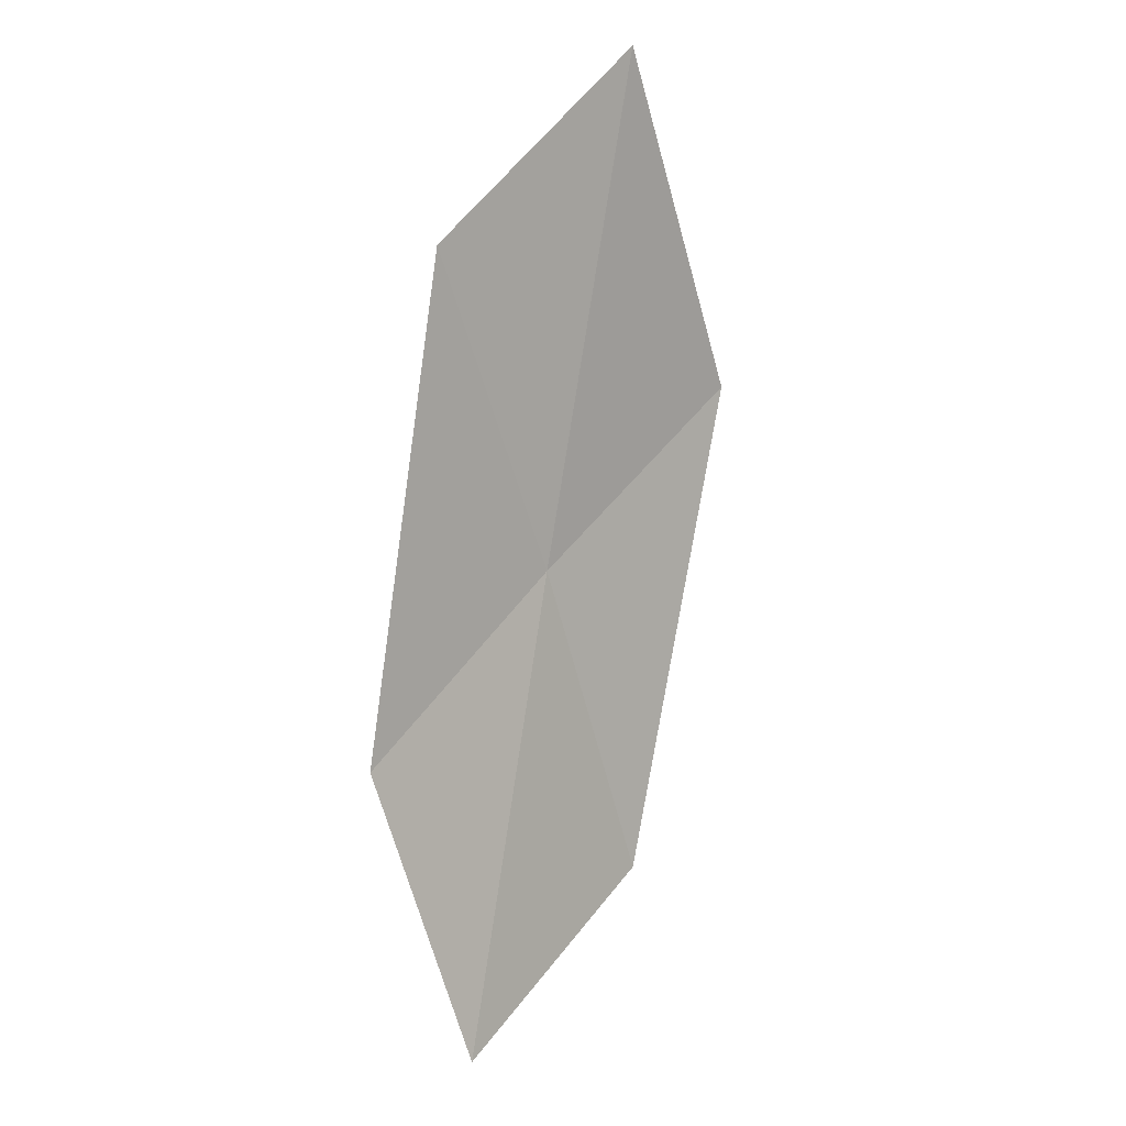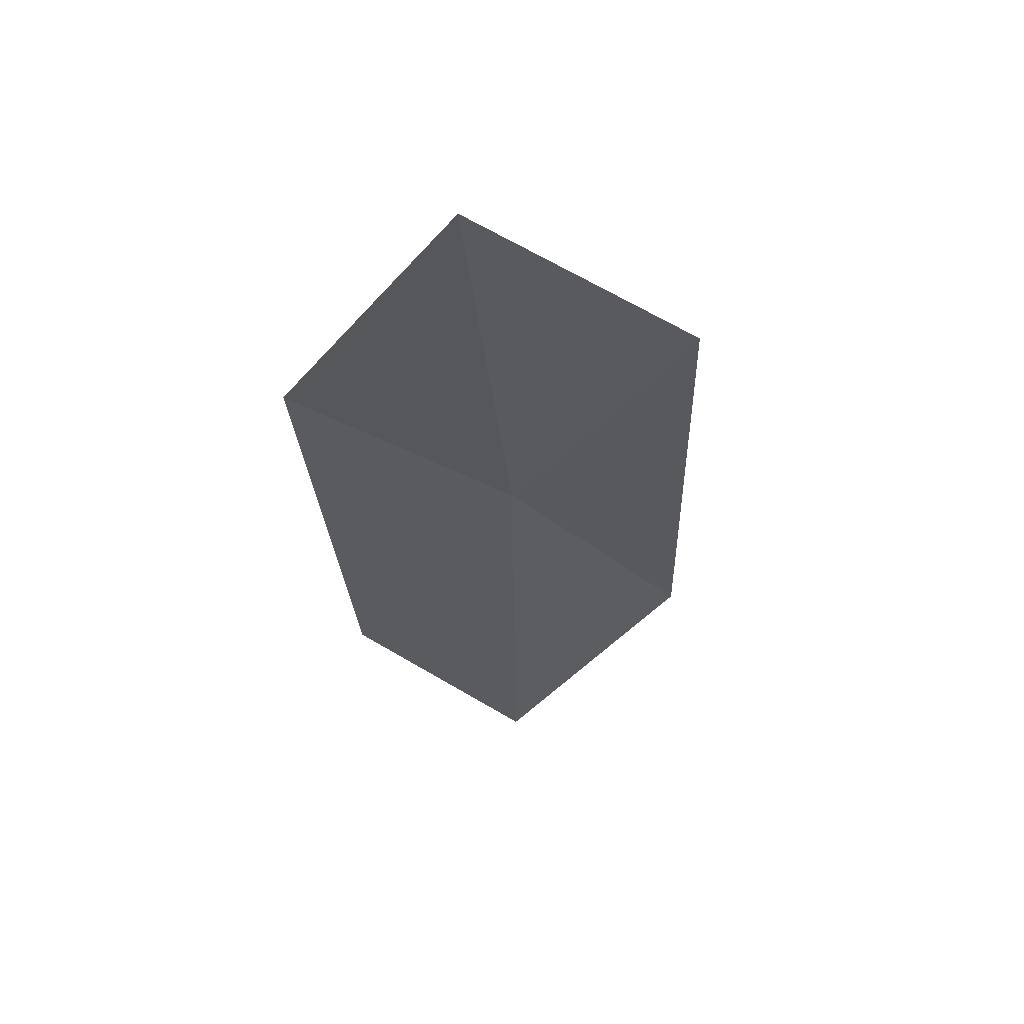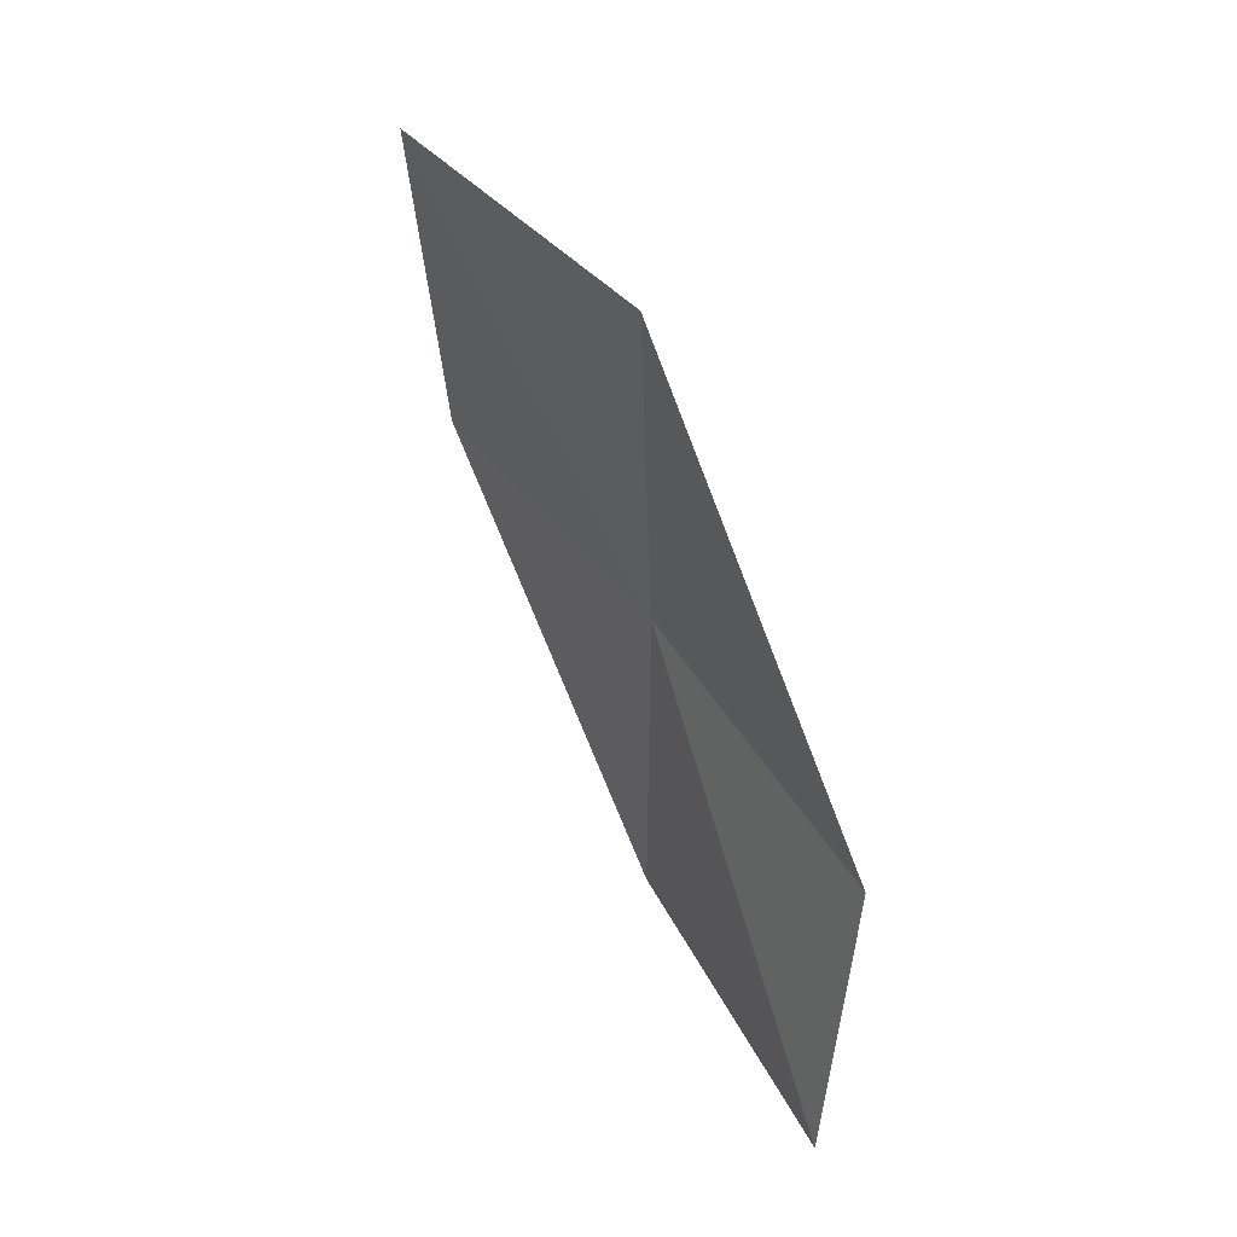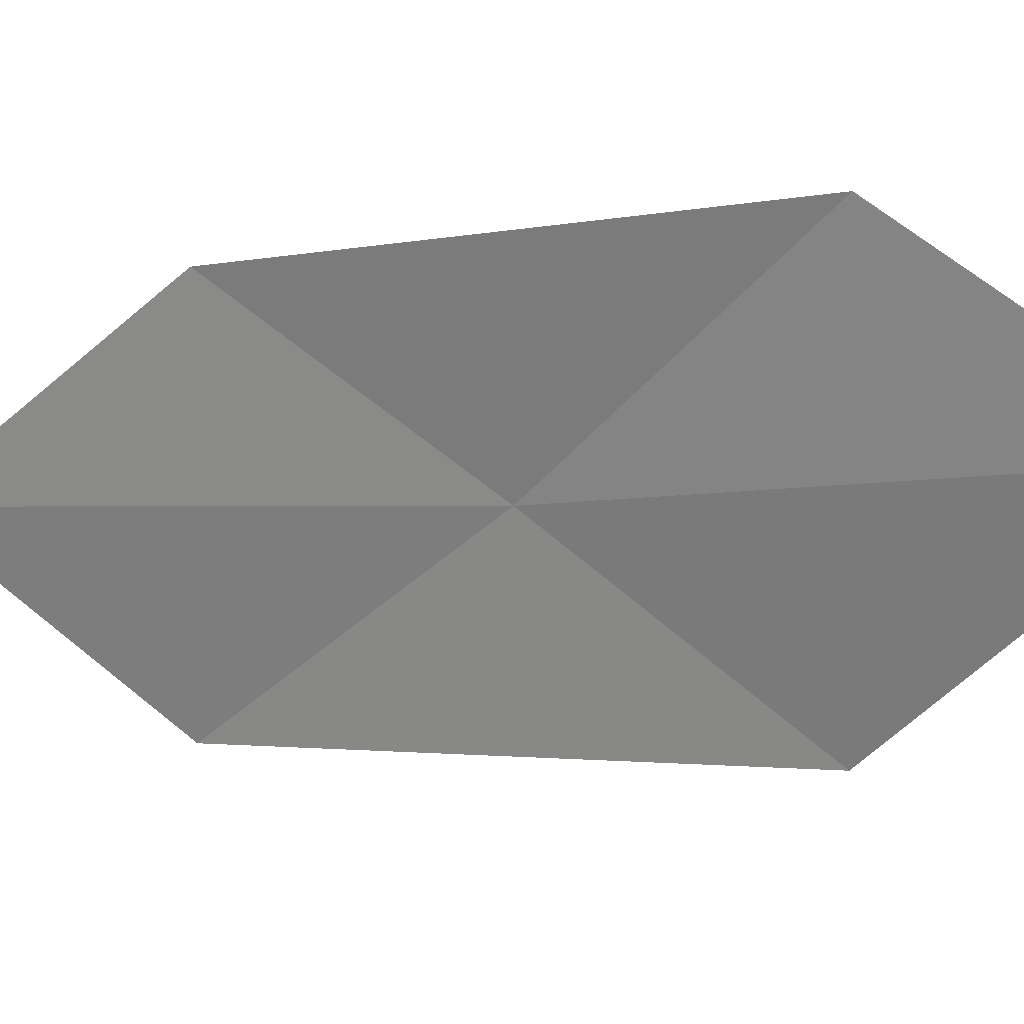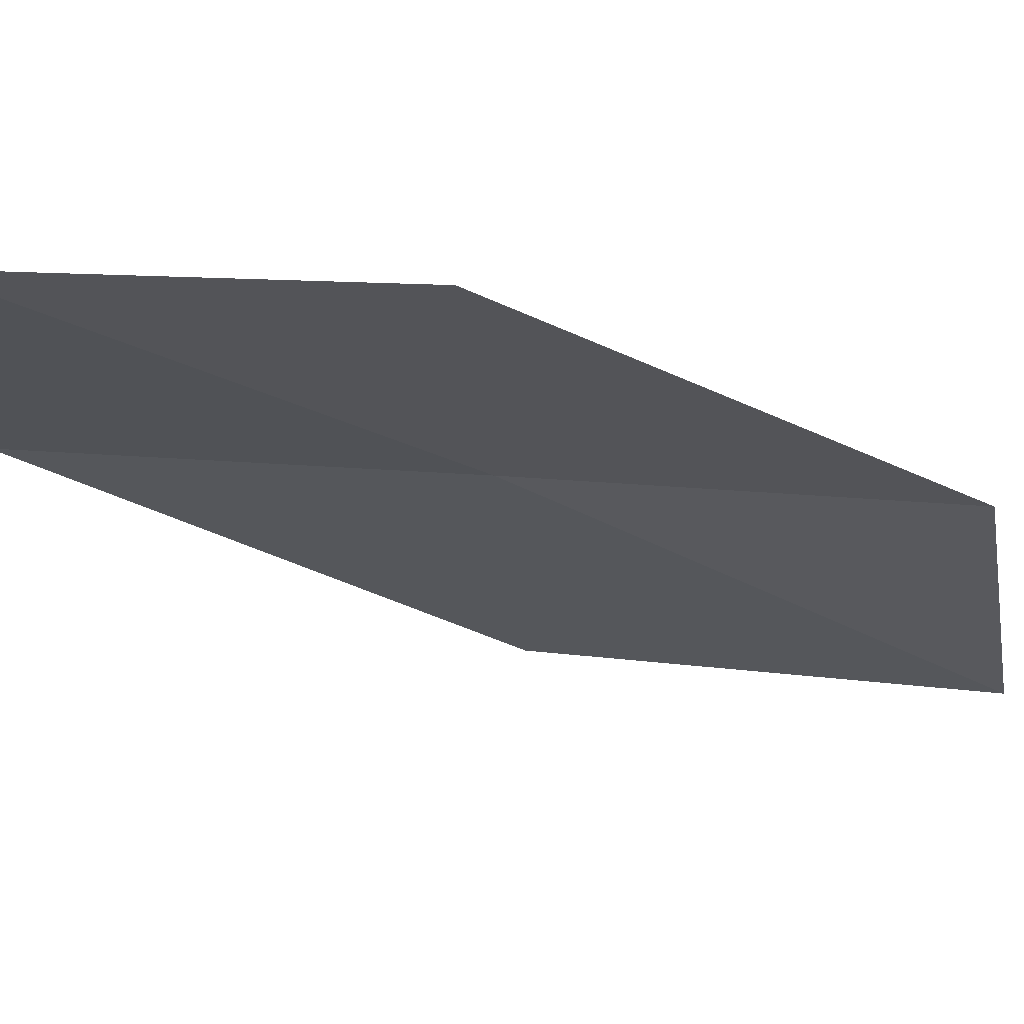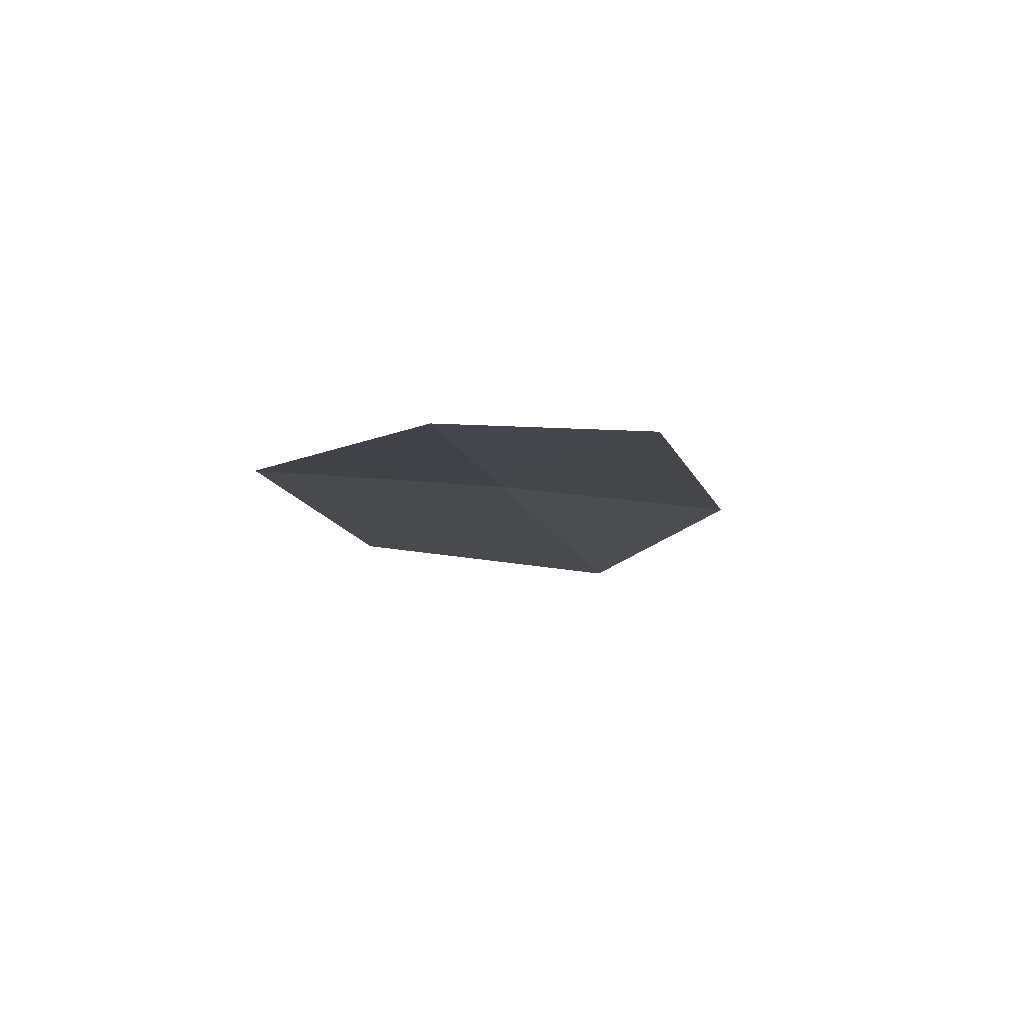
<metadata>
{"format":"obj","ext":"obj","renderer":"f3d","projection":"perspective","resolution":1024,"background":"white","views":[{"elev":-19.2,"azim":116.3,"up":"+Y"},{"elev":36.4,"azim":148.9,"up":"+Y"},{"elev":-9.5,"azim":-131.3,"up":"+Y"},{"elev":-50.1,"azim":92.8,"up":"+Z"},{"elev":0.4,"azim":36.2,"up":"+Z"},{"elev":-79.7,"azim":-9.7,"up":"+Y"}]}
</metadata>
<code>
v -9.323 15.49 17.91
v -7.9 16.7 17.8
v -8.491 17.94 17.01
v -10.05 16.69 17.2
v -8.609 14.31 18.52
v -10.58 14.15 18.01
v -9.737 13.03 18.55
f 1 3 2
f 1 4 3
f 1 2 5
f 1 6 4
f 1 5 7
f 1 7 6

</code>
